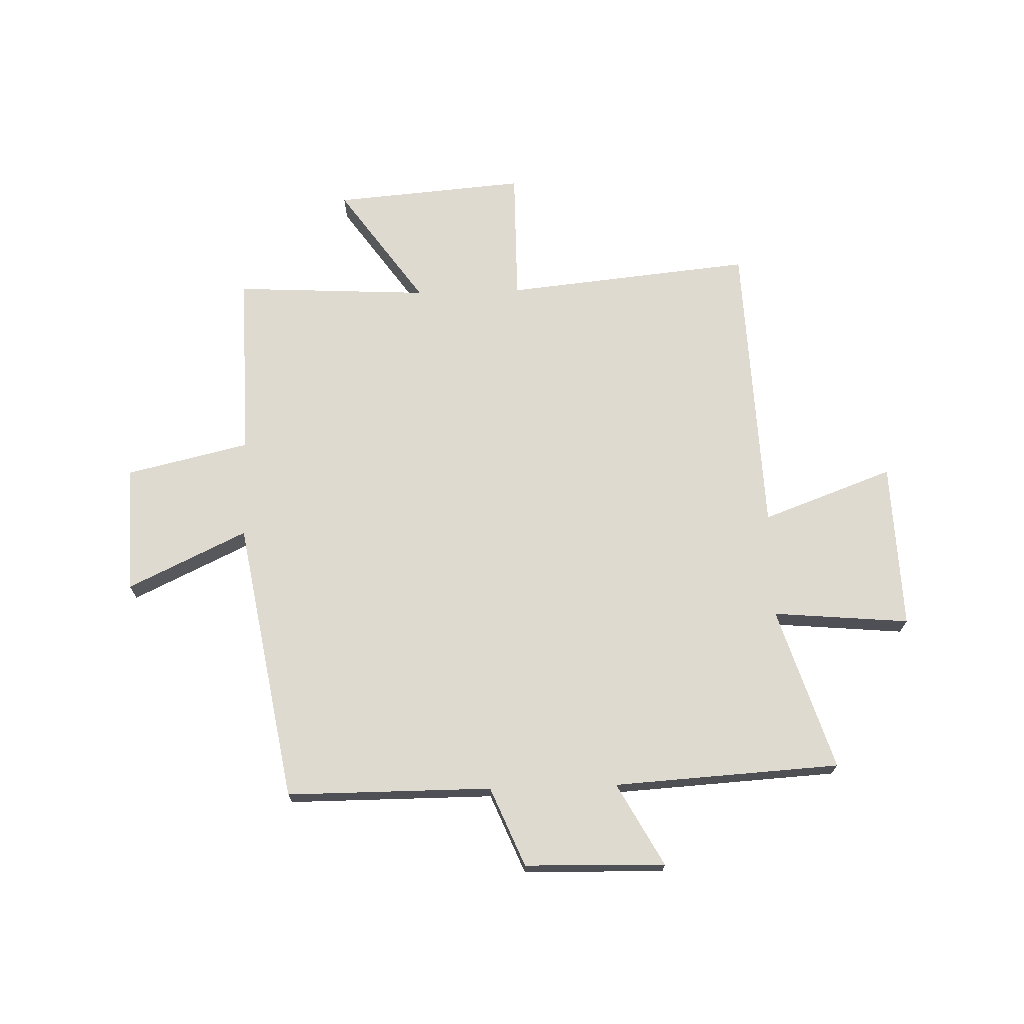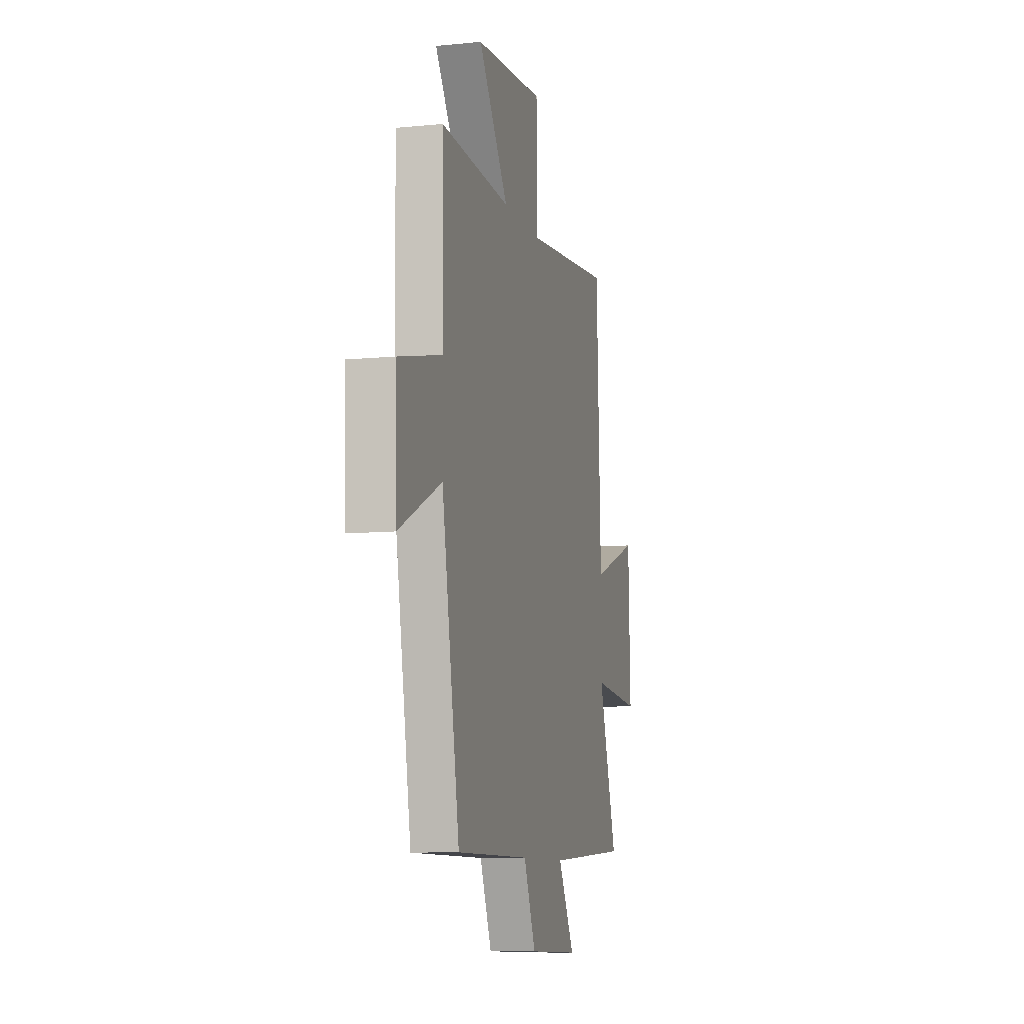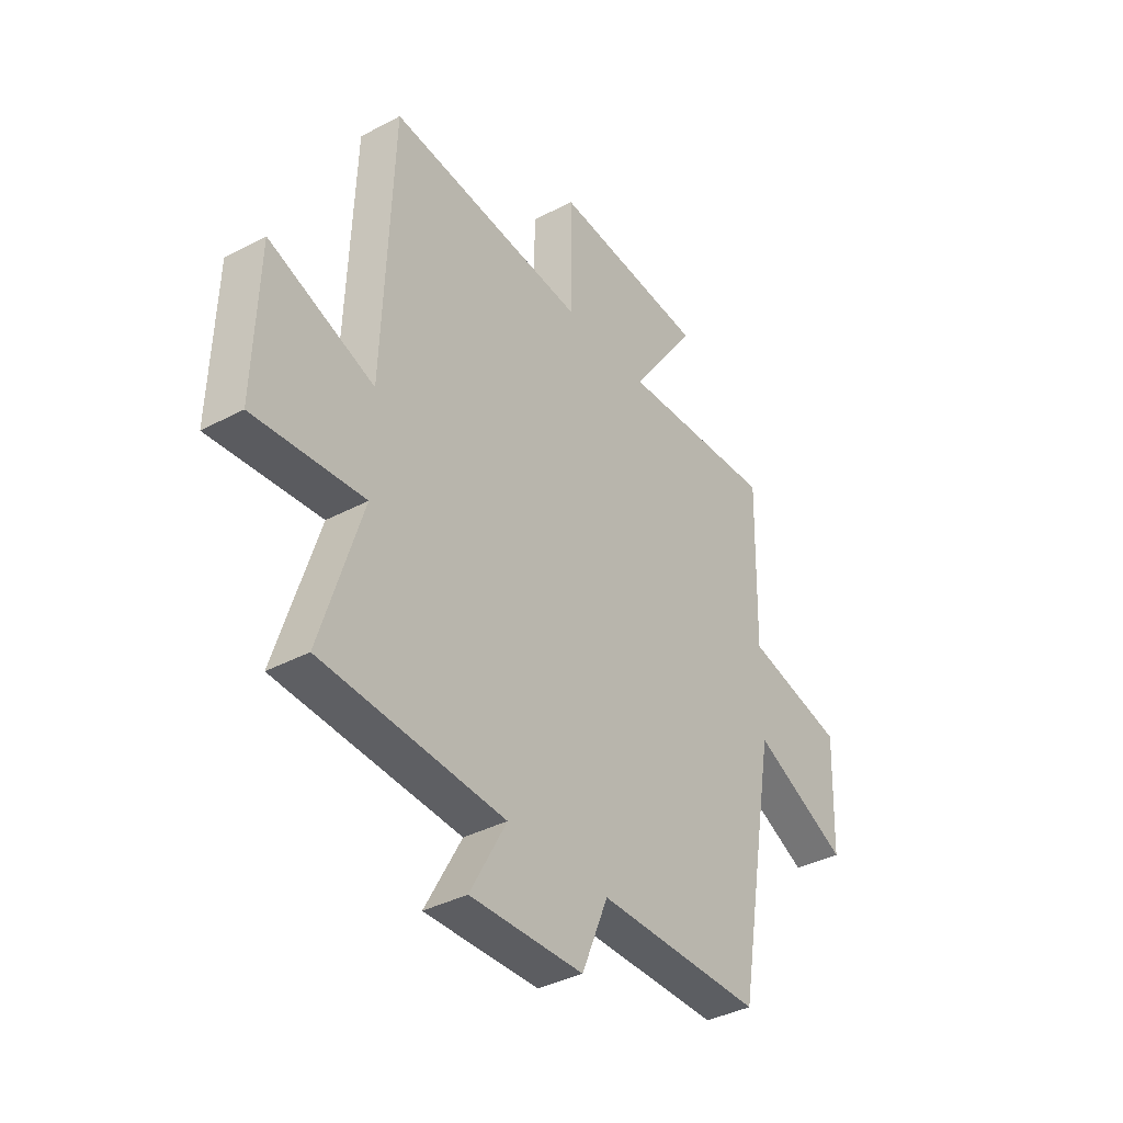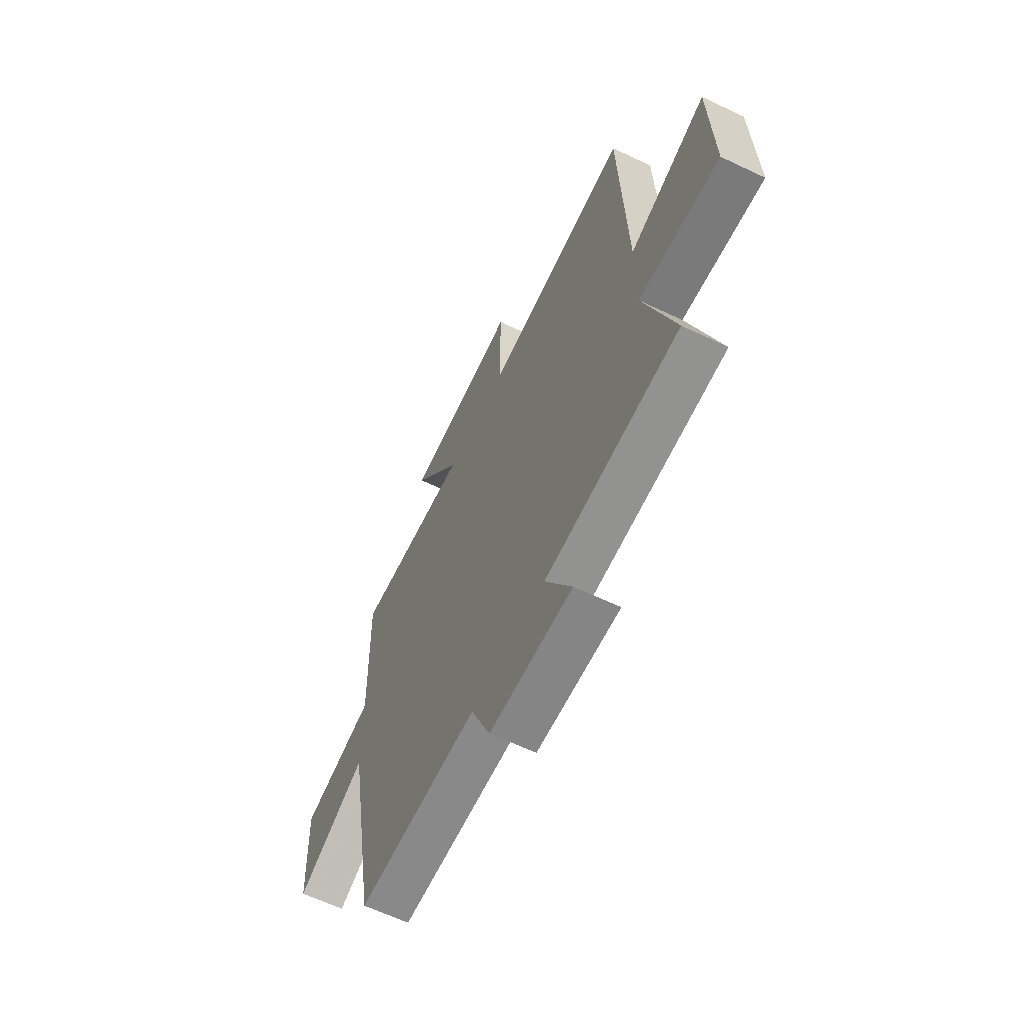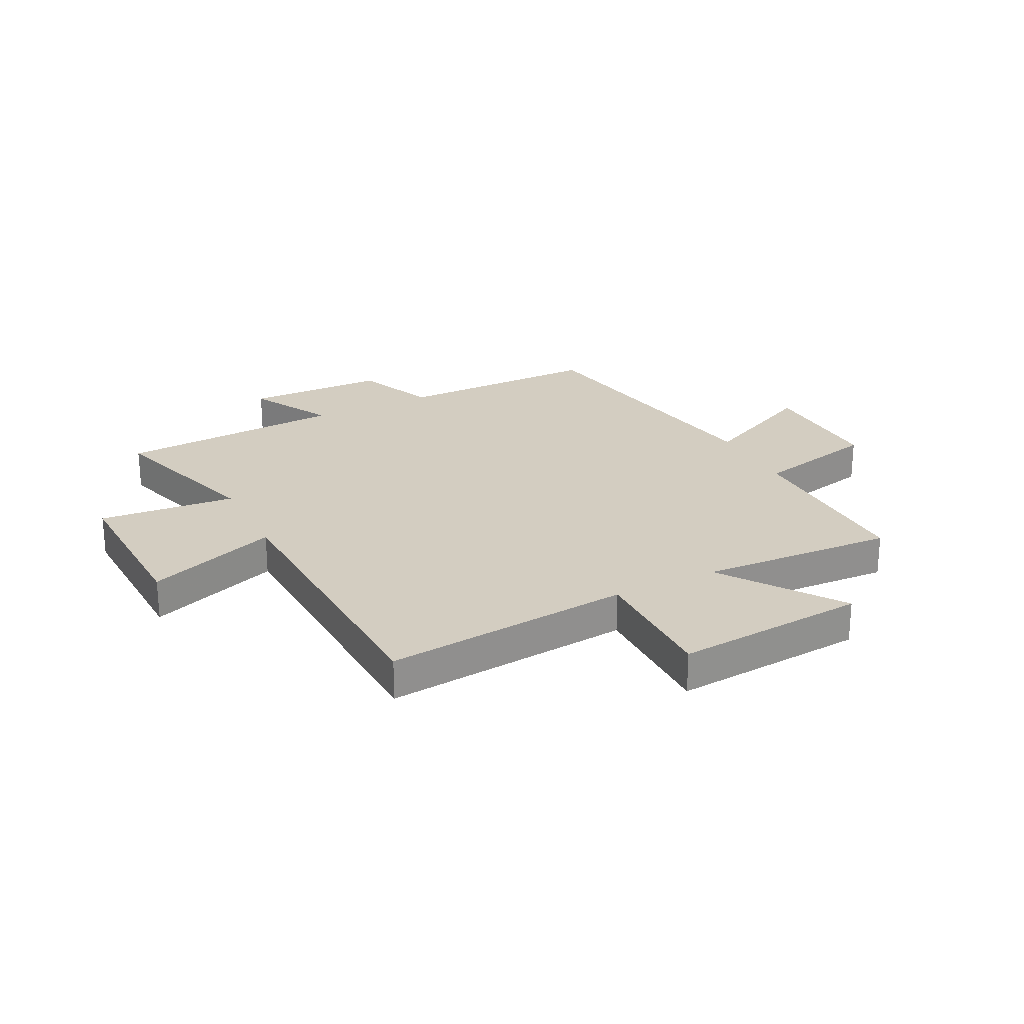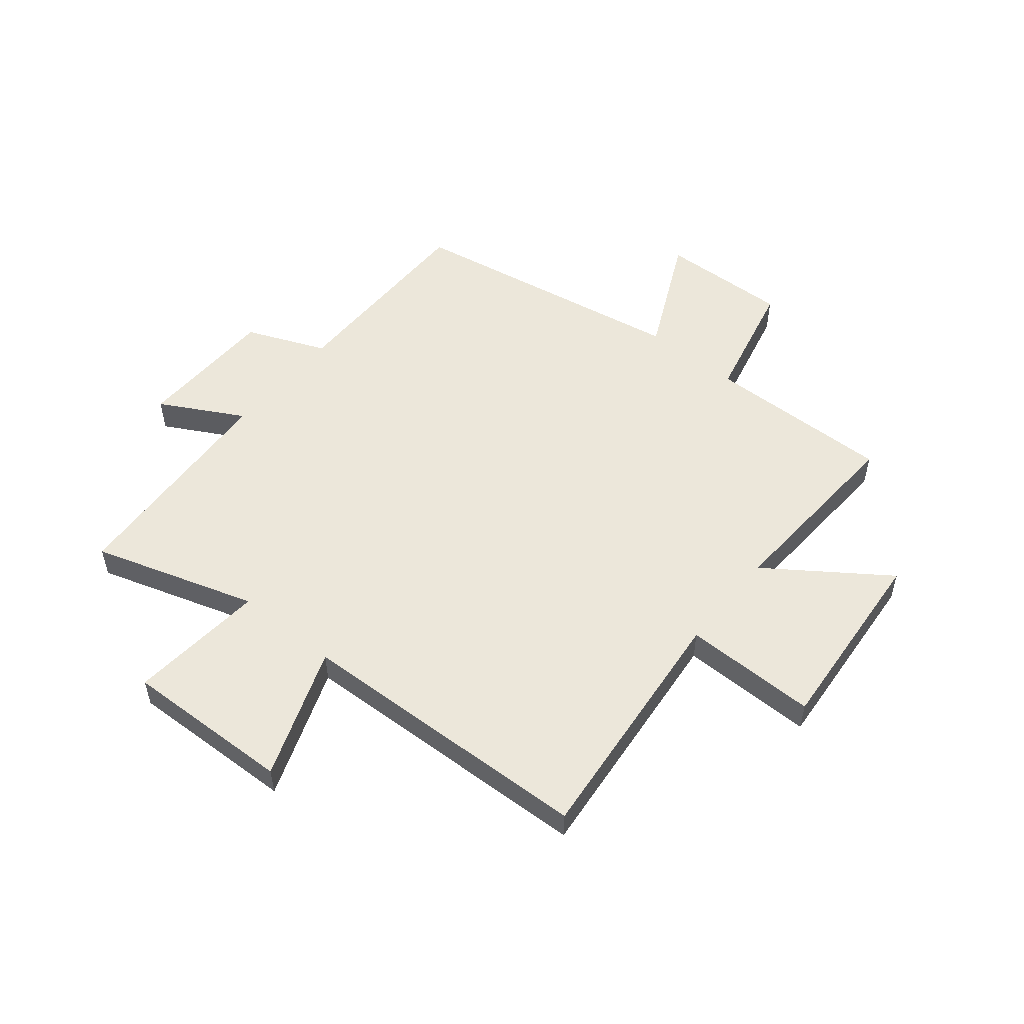
<metadata>
{"format":"obj","ext":"obj","renderer":"f3d","projection":"perspective","resolution":1024,"background":"white","views":[{"elev":70.6,"azim":178.3,"up":"+Y"},{"elev":-9.2,"azim":104.7,"up":"+Z"},{"elev":-37.7,"azim":-55.8,"up":"+Z"},{"elev":-63.0,"azim":-115.7,"up":"+Z"},{"elev":24.8,"azim":-26.7,"up":"+Y"},{"elev":53.2,"azim":-50.7,"up":"+Y"}]}
</metadata>
<code>
v 0.507 0.07 0.519
v 0.5 0.07 0.186
v 0.721 0.07 0.135
v 0.713 0.07 -0.095
v 0.5 0.07 0.006
v 0.412 0.07 -0.5
v 0.044 0.07 -0.5
v -0.015 0.07 -0.642
v -0.267 0.07 -0.648
v -0.186 0.07 -0.5
v -0.592 0.07 -0.476
v -0.5 0.07 -0.184
v -0.745 0.07 -0.206
v -0.735 0.07 0.094
v -0.5 0.07 0.008
v -0.479 0.07 0.544
v -0.036 0.07 0.5
v -0.037 0.07 0.739
v 0.307 0.07 0.711
v 0.158 0.07 0.5
v 0.507 0 0.519
v 0.5 0 0.186
v 0.721 0 0.135
v 0.713 0 -0.095
v 0.5 0 0.006
v 0.412 0 -0.5
v 0.044 0 -0.5
v -0.015 0 -0.642
v -0.267 0 -0.648
v -0.186 0 -0.5
v -0.592 0 -0.476
v -0.5 0 -0.184
v -0.745 0 -0.206
v -0.735 0 0.094
v -0.5 0 0.008
v -0.479 0 0.544
v -0.036 0 0.5
v -0.037 0 0.739
v 0.307 0 0.711
v 0.158 0 0.5
f 17 18 19 20
f 15 16 17
f 15 17 20
f 12 13 14 15
f 20 1 2
f 15 20 2
f 12 15 2
f 10 11 12 2
f 7 8 9 10
f 7 10 2
f 6 7 2
f 5 6 2
f 2 3 4 5
f 40 39 38 37
f 37 36 35
f 40 37 35
f 35 34 33 32
f 22 21 40
f 22 40 35
f 22 35 32
f 22 32 31 30
f 30 29 28 27
f 22 30 27
f 22 27 26
f 22 26 25
f 25 24 23 22
f 1 21 22 2
f 2 22 23 3
f 3 23 24 4
f 4 24 25 5
f 5 25 26 6
f 6 26 27 7
f 7 27 28 8
f 8 28 29 9
f 9 29 30 10
f 10 30 31 11
f 11 31 32 12
f 12 32 33 13
f 13 33 34 14
f 14 34 35 15
f 15 35 36 16
f 16 36 37 17
f 17 37 38 18
f 18 38 39 19
f 19 39 40 20
f 20 40 21 1

</code>
